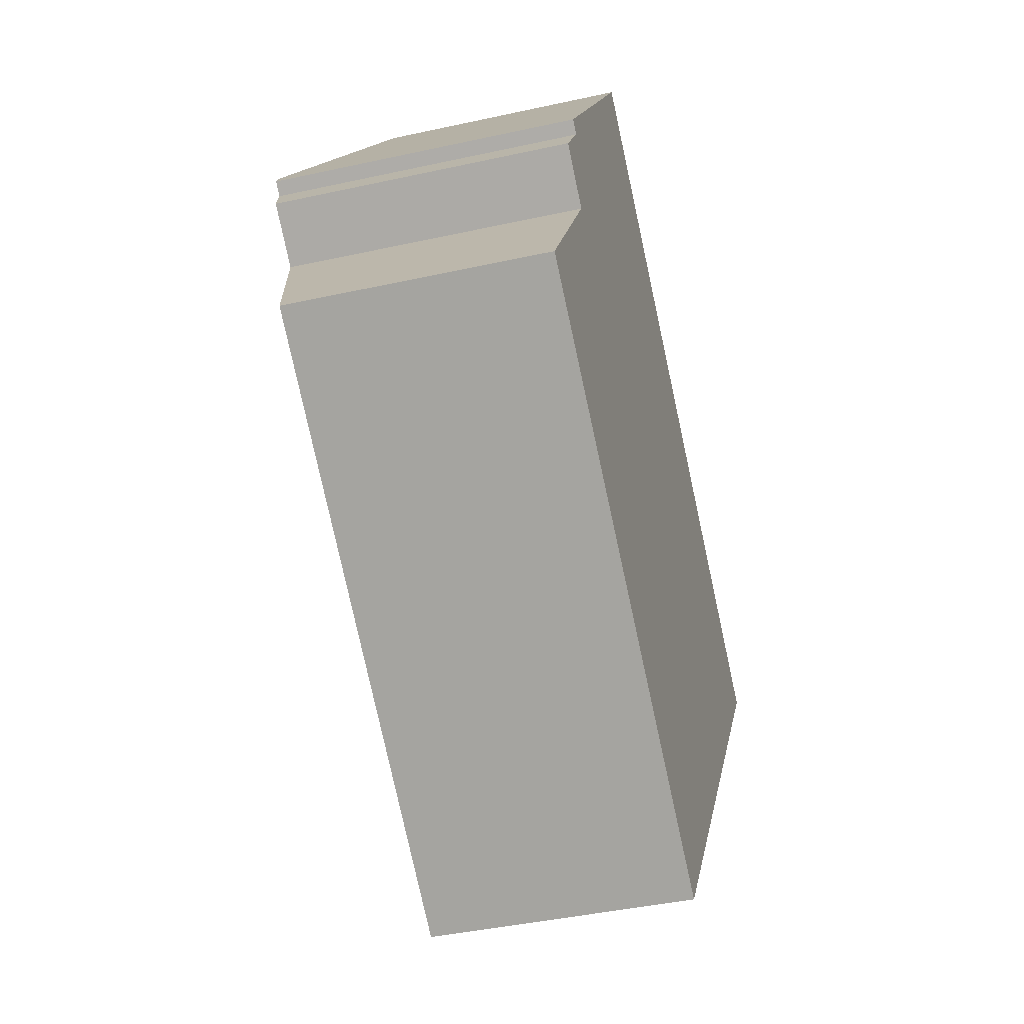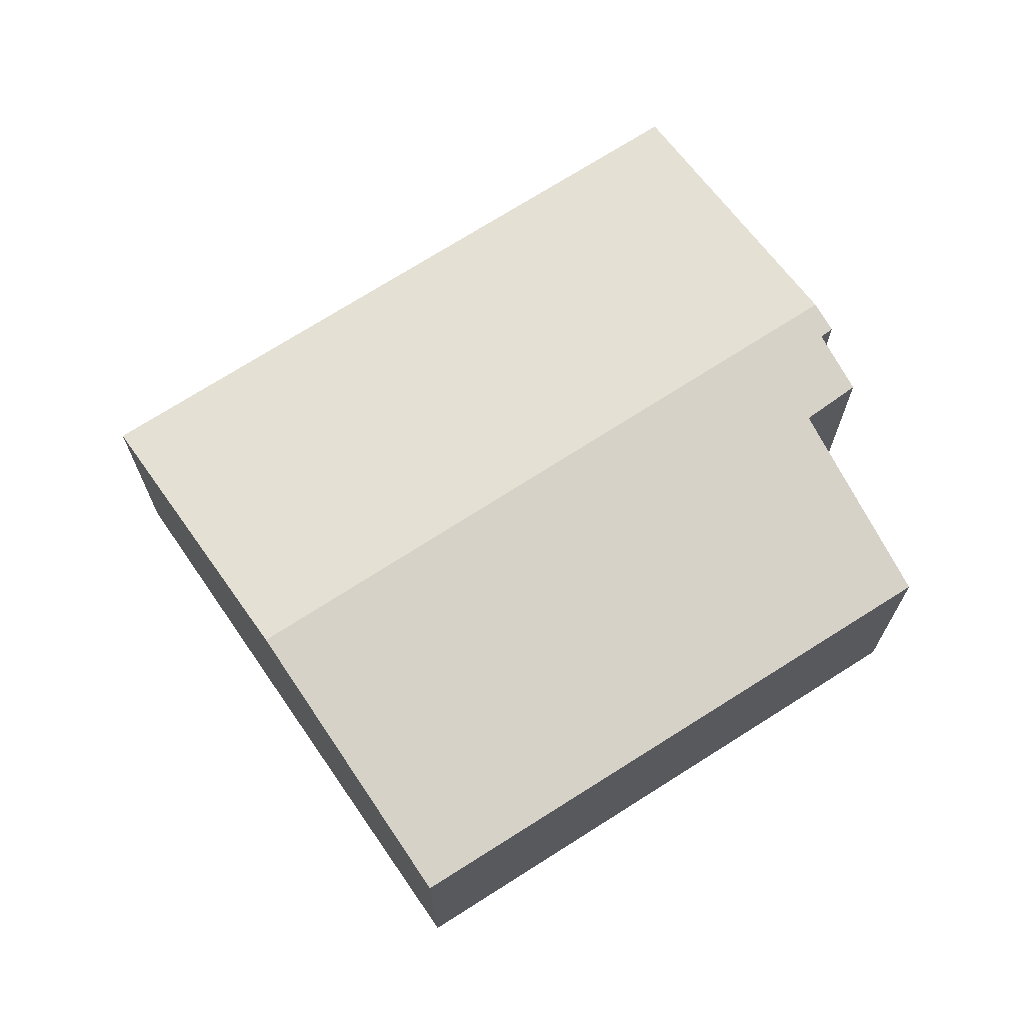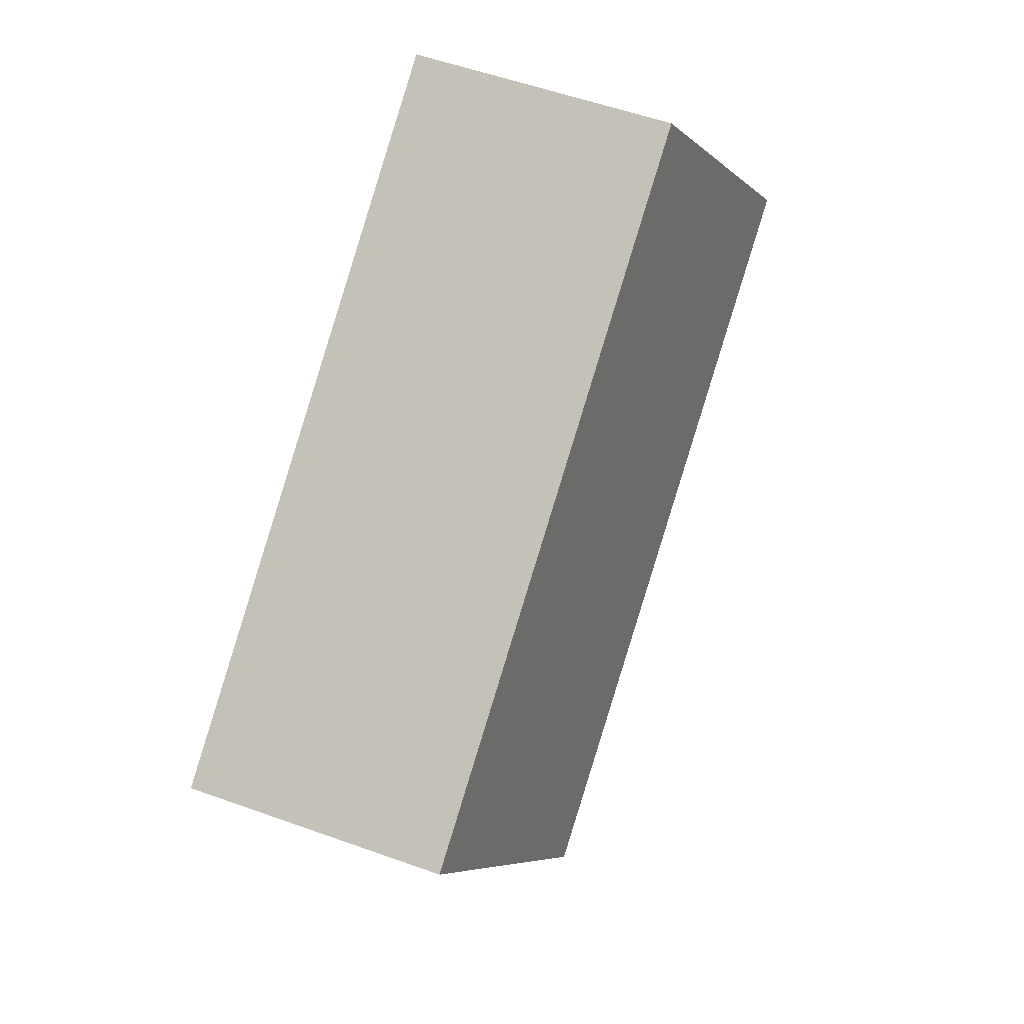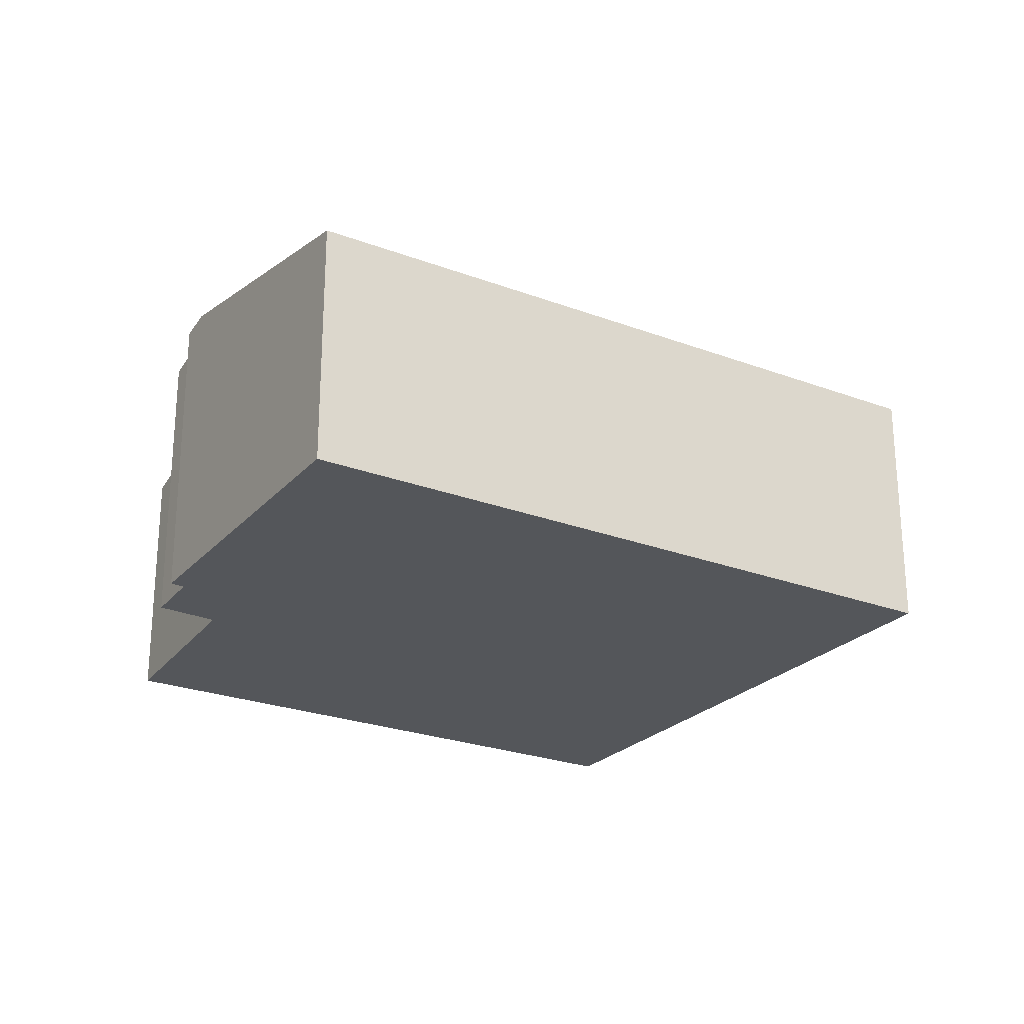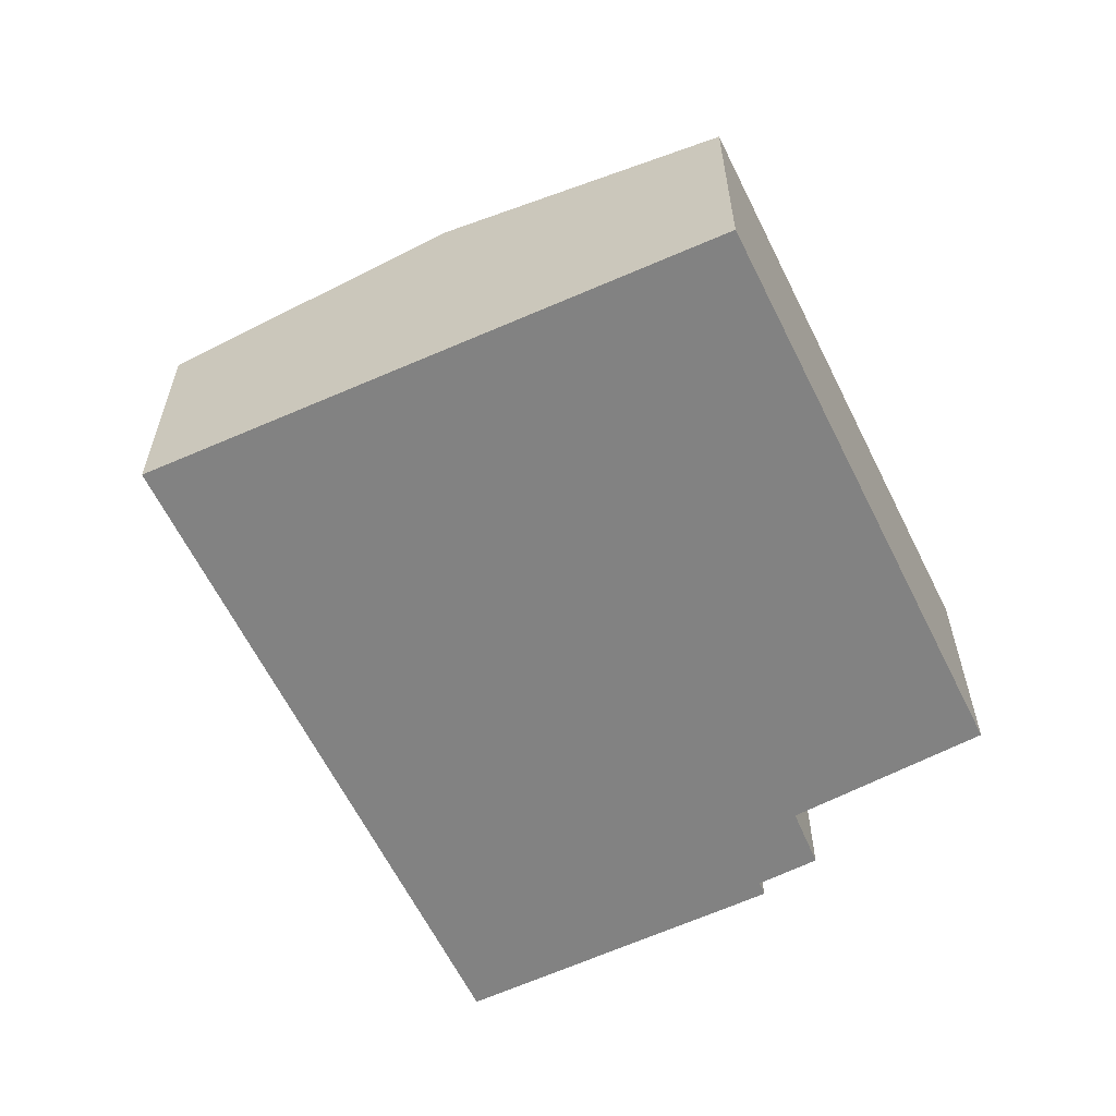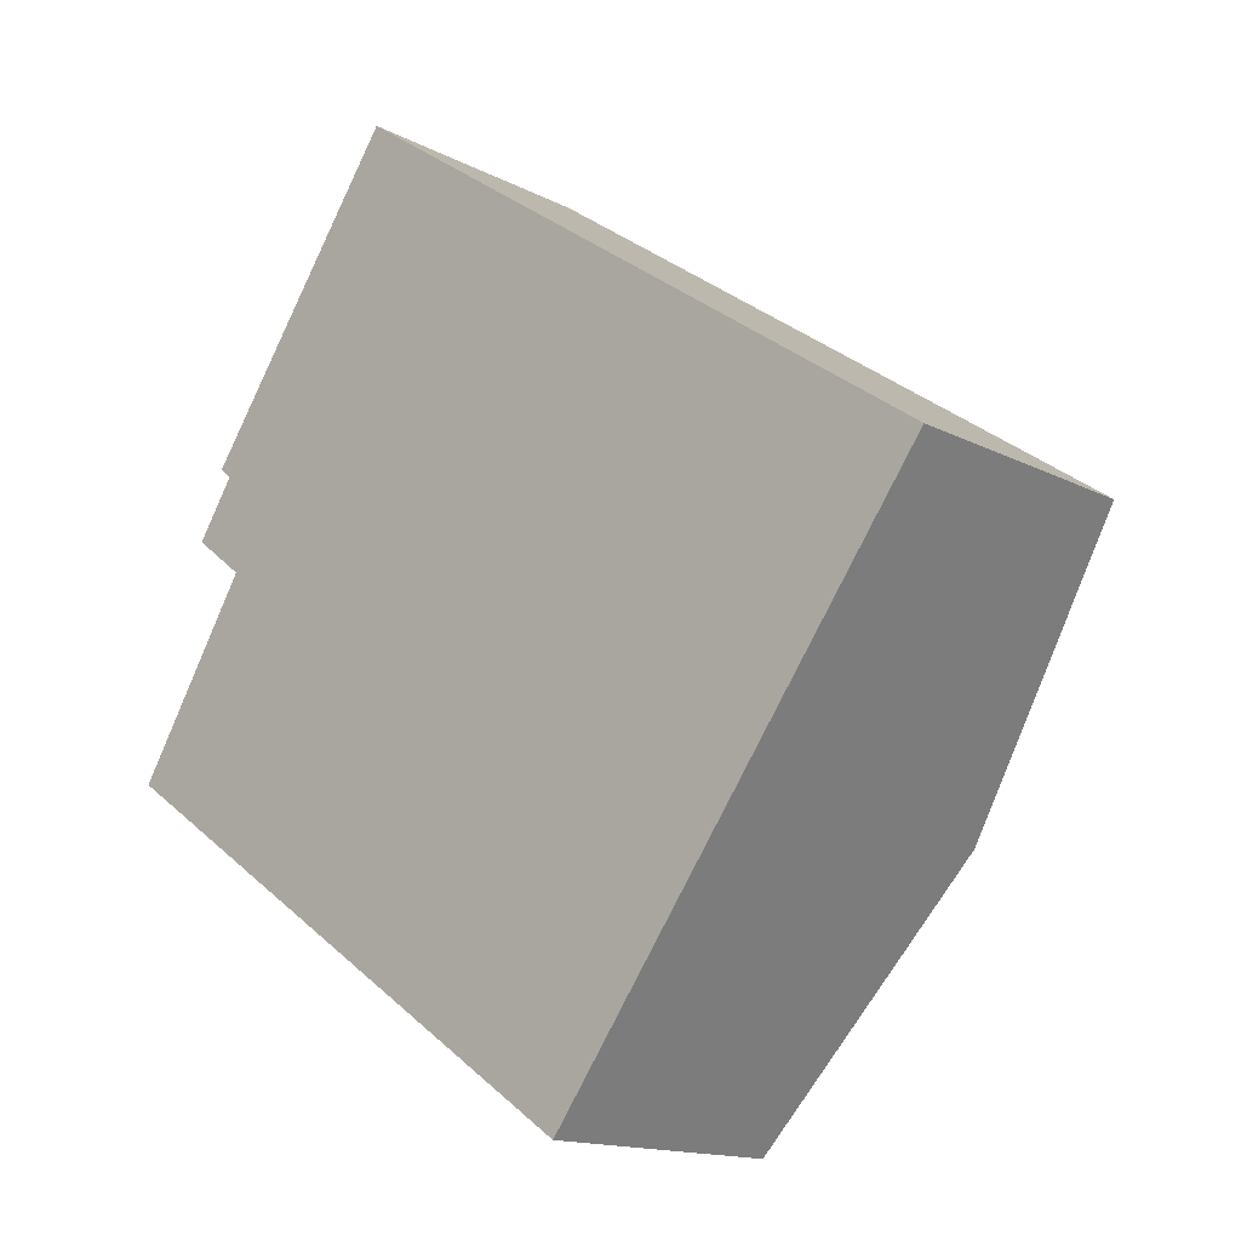
<metadata>
{"format":"obj","ext":"obj","renderer":"f3d","projection":"perspective","resolution":1024,"background":"white","views":[{"elev":-41.6,"azim":-75.0,"up":"+Z"},{"elev":70.0,"azim":-178.1,"up":"+Y"},{"elev":53.8,"azim":111.1,"up":"+Z"},{"elev":-25.4,"azim":3.7,"up":"+Y"},{"elev":-60.7,"azim":150.6,"up":"+Y"},{"elev":-14.8,"azim":42.0,"up":"+Z"}]}
</metadata>
<code>
v  6.985 3.148 -1.022
v  0.878 3.087 2.853
v  1.066 3.148 3.122
v  0.995 3.085 2.759
v  0.632 2.96 2.204
v  1.135 2.955 1.815
v  0 2.554 1.564e-16
v  5.14 2.567 -3.511
v  2.871 2.559 5.694
v  8.856 2.559 1.504
v  0.995 -1.689e-16 2.759
v  0.632 -1.35e-16 2.204
v  0.878 -1.747e-16 2.853
v  2.871 -3.487e-16 5.694
v  1.066 -1.912e-16 3.122
v  1.135 -1.111e-16 1.815
v  0 0 0
v  5.14 2.15e-16 -3.511
v  8.856 -9.209e-17 1.504
v  6.985 6.258e-17 -1.022
g defaultobject
f 1 2 3
f 2 1 4
f 4 1 5
f 5 1 6
f 6 1 7
f 7 1 8
f 9 1 3
f 1 9 10
f 5 11 4
f 11 5 12
f 2 9 3
f 9 2 13
f 9 13 14
f 14 13 15
f 7 16 6
f 16 7 17
f 4 13 2
f 13 4 11
f 18 7 8
f 7 18 17
f 6 12 5
f 12 6 16
f 14 10 9
f 10 14 19
f 19 1 10
f 1 19 20
f 1 20 8
f 8 20 18
f 15 19 14
f 19 15 20
f 20 15 13
f 20 13 11
f 20 11 12
f 20 12 16
f 20 16 17
f 20 17 18

</code>
